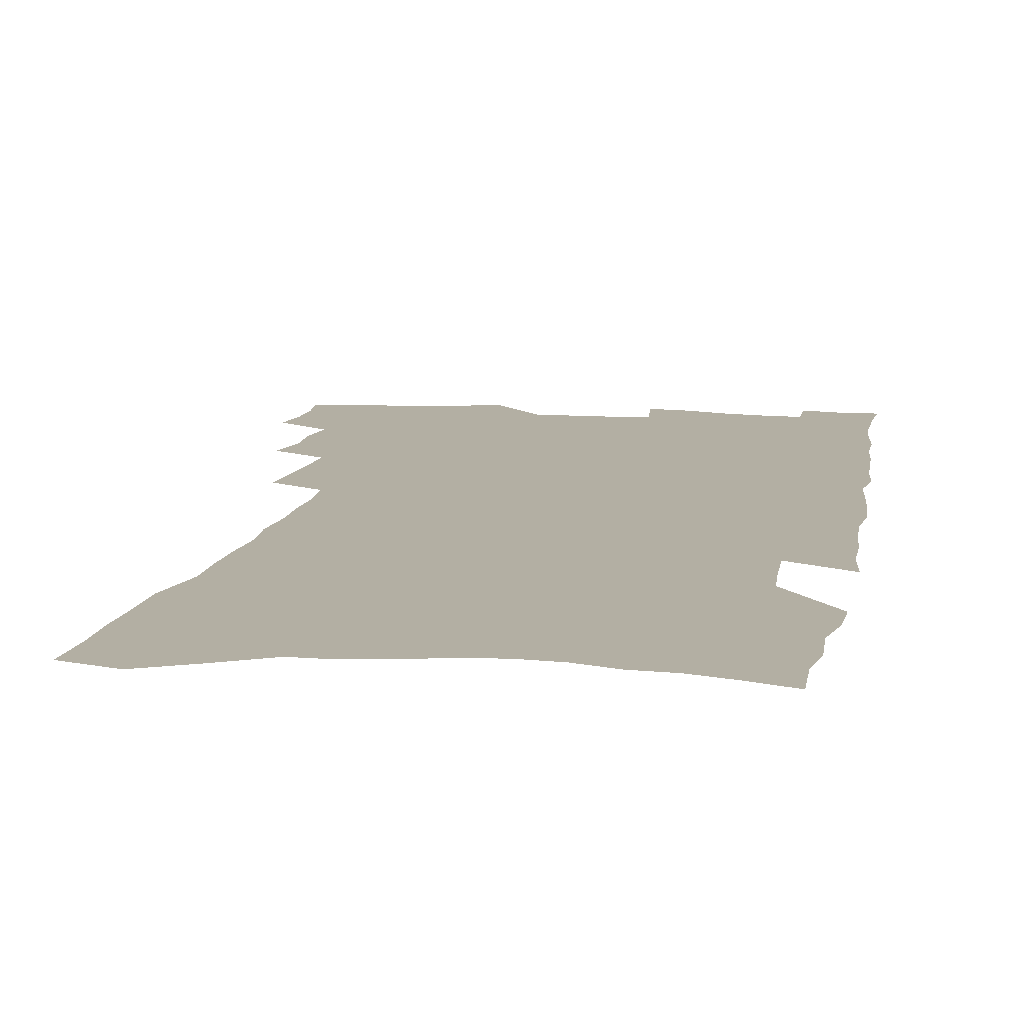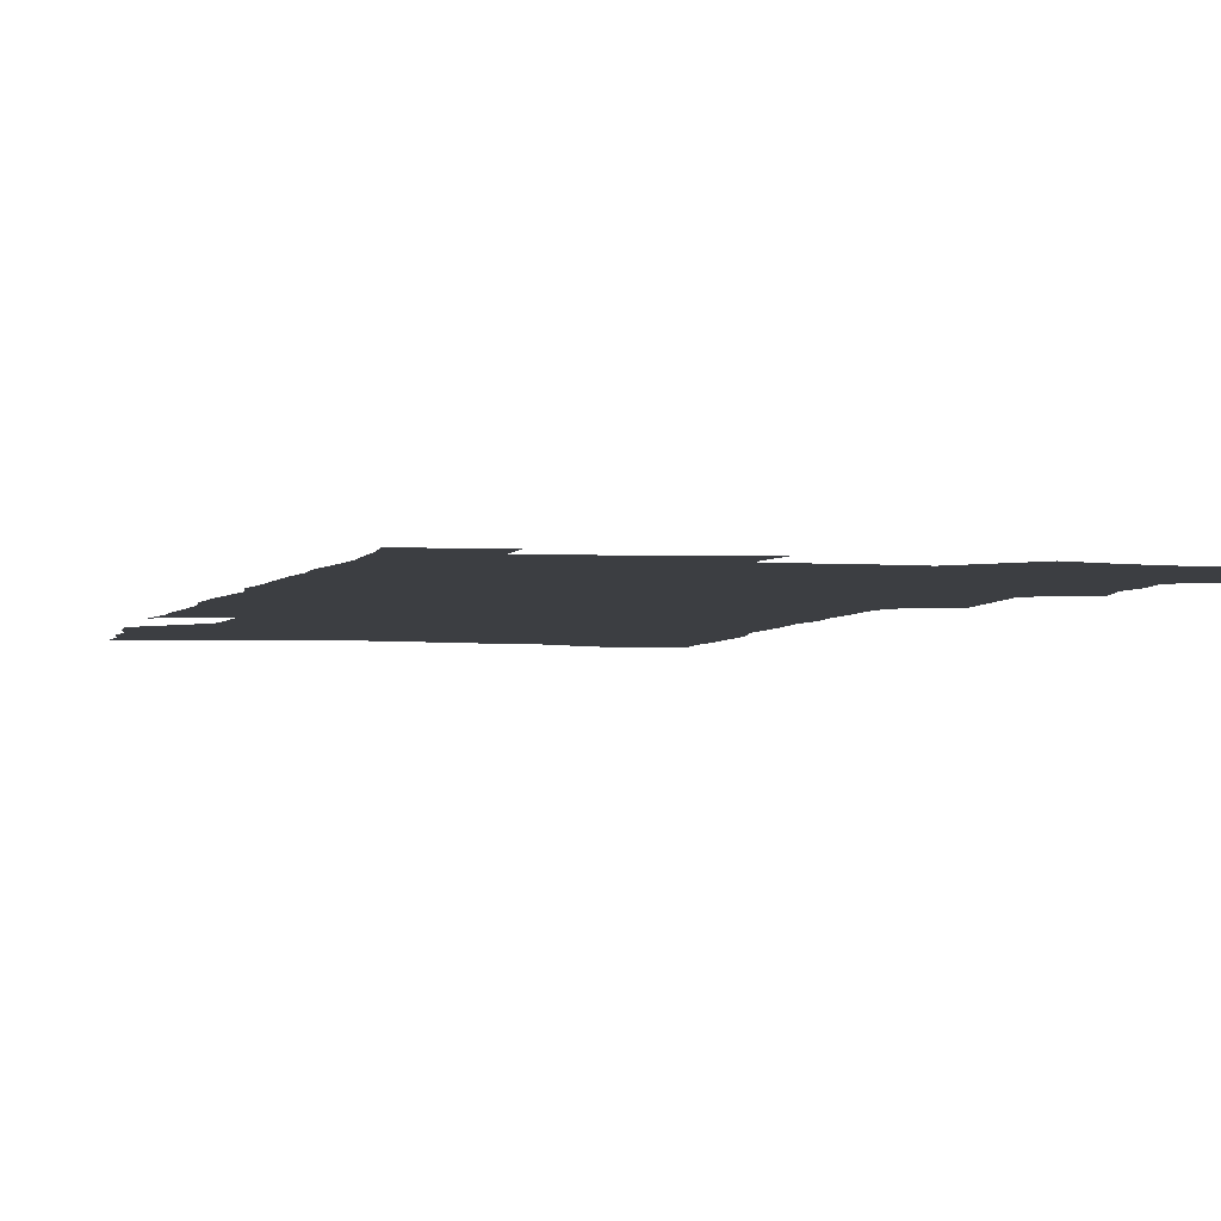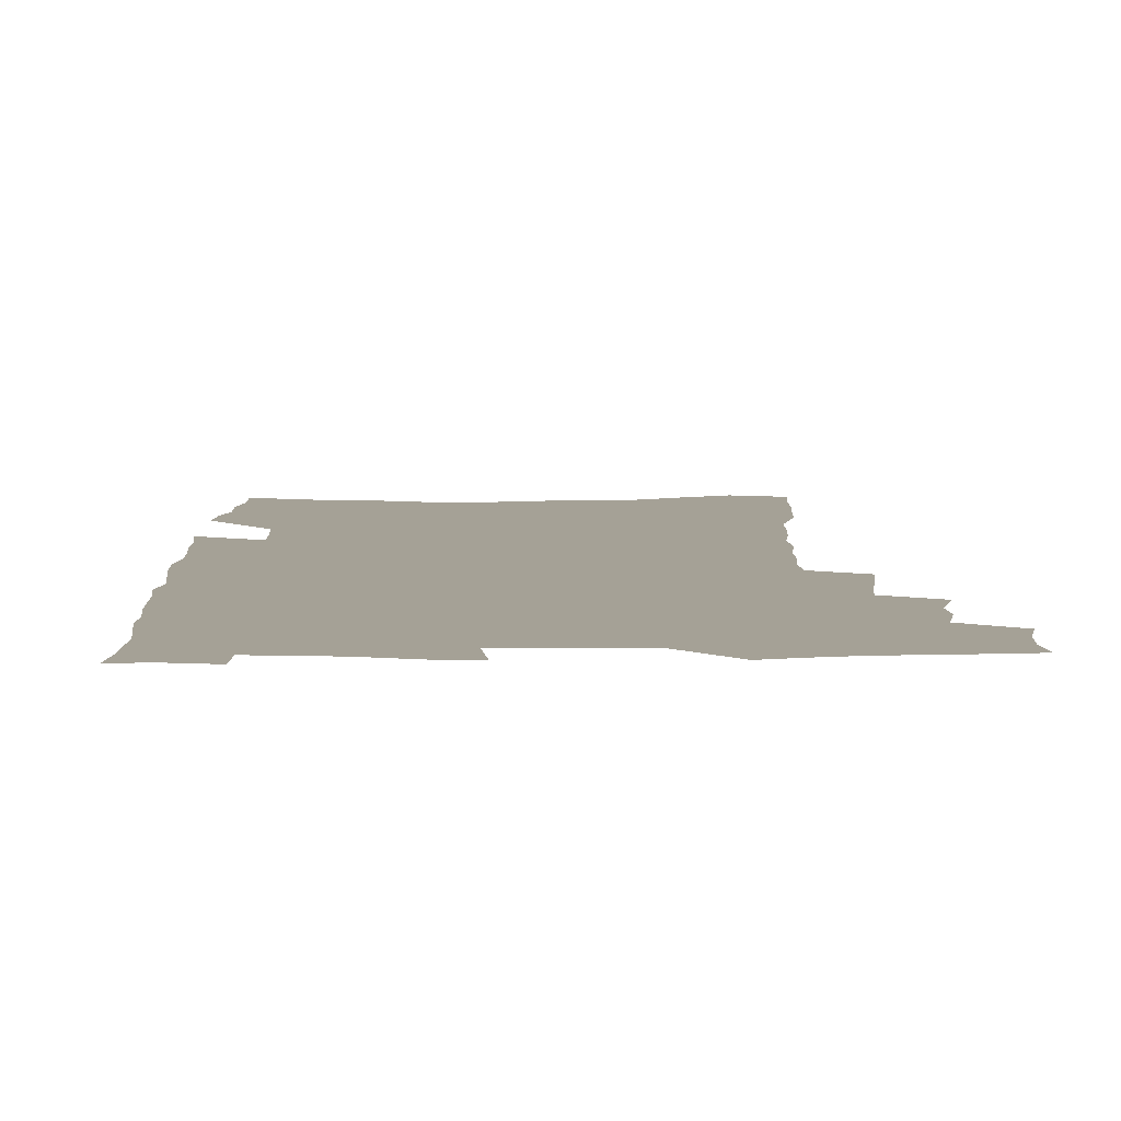
<metadata>
{"format":"obj","ext":"obj","renderer":"f3d","projection":"perspective","resolution":1024,"background":"white","views":[{"elev":11.1,"azim":9.7,"up":"+Z"},{"elev":-3.1,"azim":165.1,"up":"+Z"},{"elev":6.1,"azim":179.6,"up":"+Z"}]}
</metadata>
<code>
v 484.8 516.1 0
v 487.7 530.7 0
v 488.4 544.4 0
v 487 558.3 0
v 497 457.5 0
v 501.4 474.4 0
v 500.6 488.4 0
v 503.4 503.5 0
v 503.4 517.4 0
v 504.7 531.4 0
v 503.2 545.3 0
v 500.8 560.1 0
v 510.9 398.3 0
v 512.5 414.7 0
v 514.4 430.9 0
v 515.9 446.7 0
v 517.2 461.8 0
v 518.2 476.5 0
v 518.8 490.8 0
v 518 504.3 0
v 520.6 518.8 0
v 519.3 532.3 0
v 517.5 546.2 0
v 514.8 561.5 0
v 516.3 154.8 0
v 517.8 175.1 0
v 518 193.5 0
v 519.2 212.9 0
v 519.8 231.4 0
v 525.2 254.7 0
v 525.4 271.7 0
v 526.3 289.2 0
v 528.2 307.8 0
v 527.1 323.1 0
v 529 341 0
v 528.9 356.7 0
v 530.1 373.5 0
v 529.3 388.3 0
v 530.6 404.7 0
v 532.2 420.7 0
v 532.4 435.2 0
v 533.9 450.4 0
v 533.6 464.2 0
v 535.1 478.7 0
v 535.7 492.4 0
v 534.4 505.8 0
v 534.6 519.4 0
v 533.5 533.2 0
v 531.5 547.5 0
v 528.9 562.8 0
v 536.1 148.5 0
v 539.8 172 0
v 538.3 187.8 0
v 539 206.8 0
v 543.2 229.8 0
v 543.6 247.4 0
v 544.8 265.5 0
v 543.7 280.7 0
v 544.3 297.6 0
v 545.8 315.6 0
v 546.5 332.3 0
v 547 348.3 0
v 546.1 362.8 0
v 548 379.7 0
v 546.6 393.4 0
v 546.9 408.5 0
v 547.9 423.7 0
v 547.8 437.7 0
v 548.3 451.9 0
v 549.5 466.4 0
v 549.1 479.7 0
v 550.1 493.5 0
v 551 506.7 0
v 549.8 519.8 0
v 547.7 534.2 0
v 545.1 549.9 0
v 542.4 565.8 0
v 553.7 157.4 0
v 554.9 177.2 0
v 556.7 198.3 0
v 559.5 220.2 0
v 560 237.9 0
v 561.8 257.1 0
v 561.7 273.2 0
v 561.4 288.8 0
v 560.4 303.6 0
v 561 320.4 0
v 561.7 336.9 0
v 561.1 351.4 0
v 562.4 368.3 0
v 562.4 382.9 0
v 561.5 396.5 0
v 561.8 411.2 0
v 562.5 425.8 0
v 563.2 440.4 0
v 563.8 454.3 0
v 563.8 467.7 0
v 564.1 481.2 0
v 564.3 494.4 0
v 564.2 507.3 0
v 563.3 520.4 0
v 562 534.4 0
v 560.4 549 0
v 555.7 569.8 0
v 571.9 167.6 0
v 572.1 185.7 0
v 574.6 208.8 0
v 575.5 227.7 0
v 575.4 244 0
v 575.8 260.8 0
v 575.5 276.4 0
v 575.6 292.5 0
v 574.5 306.8 0
v 576.2 325.7 0
v 575.9 340.3 0
v 575.1 354.2 0
v 576.6 371.5 0
v 575.5 384.5 0
v 577.2 400.8 0
v 577.1 414.5 0
v 576.9 427.8 0
v 577.1 441.8 0
v 577.6 455.5 0
v 576.6 468.1 0
v 577.4 481.8 0
v 577.8 495 0
v 577.4 507.9 0
v 576.5 521.2 0
v 576.4 534.1 0
v 574.8 548.9 0
v 585.6 167.1 0
v 587.4 192 0
v 588.7 212.6 0
v 588.8 229.7 0
v 589 246.6 0
v 589.1 262.8 0
v 589.5 280.1 0
v 589 294.8 0
v 588.7 310.4 0
v 589.3 326.9 0
v 589.2 342.3 0
v 589.6 358.1 0
v 589.8 373.3 0
v 590 387.8 0
v 590.1 401.8 0
v 589.7 414.7 0
v 590.5 429.6 0
v 590 442.4 0
v 590.6 456.4 0
v 590.4 469.3 0
v 590.5 482.3 0
v 590.9 495.3 0
v 590.8 508.2 0
v 590.2 521.3 0
v 589.6 534.9 0
v 588.4 549.9 0
v 600 169.8 0
v 601 191.7 0
v 602.7 217.3 0
v 602.8 234 0
v 602.8 250.1 0
v 602.6 265.3 0
v 602.6 281 0
v 602.8 297.9 0
v 602.9 314.4 0
v 602.7 328.8 0
v 603 345.2 0
v 603.1 360.3 0
v 603.1 374.8 0
v 603.1 388.8 0
v 603.2 402.8 0
v 603.3 416.7 0
v 603.5 430.6 0
v 603.9 444.5 0
v 603.7 457.1 0
v 603.9 470.3 0
v 603.9 482.9 0
v 603.6 495.6 0
v 603.9 508.5 0
v 603.6 521.6 0
v 602.9 535.5 0
v 602.3 549.7 0
v 614.6 173.8 0
v 615 194.4 0
v 615.7 217.1 0
v 615.8 234.1 0
v 615.7 250.8 0
v 615.6 264.6 0
v 616 283.6 0
v 615.8 298.2 0
v 615.8 314.1 0
v 615.8 330.1 0
v 616 346.9 0
v 615.9 360.9 0
v 615.9 375 0
v 615.8 388.6 0
v 616 402.9 0
v 616.1 416.1 0
v 616.3 430.6 0
v 616.4 444.2 0
v 616.5 457.2 0
v 616.5 470.3 0
v 616.6 483.1 0
v 617 495.9 0
v 616.9 508.7 0
v 616.9 521.5 0
v 616.7 534.9 0
v 615.9 550.3 0
v 613.7 570.4 0
v 628.7 175.2 0
v 628.7 196.5 0
v 628.8 216.4 0
v 628.8 234.2 0
v 628.9 250.1 0
v 629 267.6 0
v 628.9 283.8 0
v 628.9 298.8 0
v 628.9 313.8 0
v 628.8 328.5 0
v 628.8 345.9 0
v 628.7 361 0
v 628.7 375.1 0
v 628.7 389.9 0
v 628.8 403 0
v 628.9 416.8 0
v 629.1 430.2 0
v 629 444.2 0
v 629.2 456.9 0
v 629.1 470.6 0
v 629.3 482.9 0
v 629.5 495.8 0
v 629.9 508.6 0
v 630.1 521.5 0
v 630 535.2 0
v 629.9 549.3 0
v 628 568.5 0
v 642.7 173.8 0
v 642.3 195.8 0
v 642.2 215.2 0
v 642.3 231.8 0
v 642.1 249.5 0
v 642.4 265.3 0
v 642 282.8 0
v 641.8 298.8 0
v 642 312.9 0
v 641.7 331.1 0
v 641.7 345.6 0
v 641.6 360.1 0
v 641.7 374.3 0
v 641.6 388.7 0
v 641.6 402.6 0
v 641.5 416.7 0
v 642.1 429.3 0
v 641.7 443.6 0
v 642.1 456.6 0
v 641.7 470.2 0
v 641.9 483 0
v 642.6 495.6 0
v 642.8 508.4 0
v 643.3 521.2 0
v 643.8 534 0
v 643.7 548.2 0
v 643.5 563.9 0
v 657.4 168.9 0
v 656.4 192.4 0
v 655.8 212.6 0
v 656 229.4 0
v 656.9 244.4 0
v 655.8 263.8 0
v 655.7 280.1 0
v 655.5 296.3 0
v 655.2 312.5 0
v 655.3 327.9 0
v 655.2 343.1 0
v 655.3 357.8 0
v 654.9 372.9 0
v 654.8 387.4 0
v 654.8 401.4 0
v 654.8 415.4 0
v 654.9 428.9 0
v 656.4 441.4 0
v 655.3 456 0
v 655.8 468.8 0
v 655.3 482.2 0
v 655.3 495.3 0
v 655.2 508 0
v 656.8 520.8 0
v 656.7 533.9 0
v 657.1 547.3 0
v 657.4 561.7 0
v 671.6 167.7 0
v 671.9 185.8 0
v 670.6 207.5 0
v 670.9 224.5 0
v 670.5 242.6 0
v 670.5 259.1 0
v 670.2 276.1 0
v 669.6 293 0
v 670.1 308.2 0
v 669.3 324.7 0
v 670.8 338.3 0
v 669.4 355.1 0
v 669.4 369.7 0
v 669.3 384.4 0
v 669.9 398.2 0
v 669 413.1 0
v 668.5 427.5 0
v 669.2 440.8 0
v 668.5 455 0
v 668.8 468.1 0
v 668.4 481.7 0
v 668.6 494.7 0
v 671 507.6 0
v 670.4 520.6 0
v 670 533.9 0
v 670.3 546.9 0
v 670.8 560.9 0
v 671.2 576 0
v 686.8 163.1 0
v 685.9 183.8 0
v 686 201.7 0
v 687.1 217.8 0
v 686.1 236.6 0
v 685.2 254.4 0
v 686.3 269.8 0
v 685.3 287.4 0
v 685.1 303.8 0
v 684.7 320.1 0
v 684.6 335.7 0
v 684.4 351.1 0
v 684.5 365.9 0
v 684.4 380.7 0
v 685.4 394.7 0
v 684.4 409.9 0
v 683.9 424.5 0
v 684.3 438.3 0
v 683.4 452.7 0
v 682.9 466.6 0
v 684.1 479.6 0
v 683.3 493.4 0
v 684.6 506.6 0
v 683.6 520.6 0
v 683.5 533.6 0
v 683.3 546.4 0
v 684.2 559.7 0
v 685.1 573.4 0
v 702.7 157 0
v 702.2 176.5 0
v 704.6 191.9 0
v 703.9 210.4 0
v 706.9 224.9 0
v 707.7 241.4 0
v 708.1 291.8 0
v 705.9 310.1 0
v 706 326 0
v 704.6 342.8 0
v 704.3 358.4 0
v 705.9 372.7 0
v 705.1 388.2 0
v 703.5 404 0
v 701.9 419.7 0
v 704 433.2 0
v 702.4 448.3 0
v 702 462.6 0
v 701.5 476.8 0
v 700 491.2 0
v 700.4 504.7 0
v 698.6 519.3 0
v 697.3 533.3 0
v 697.7 546.5 0
v 697.9 559.5 0
v 699.1 573.6 0
f 8 9 1
f 1 9 2
f 9 10 2
f 2 10 3
f 10 11 3
f 3 11 4
f 11 12 4
f 16 17 5
f 5 17 6
f 17 18 6
f 6 18 7
f 18 19 7
f 7 19 8
f 19 20 8
f 8 20 9
f 20 21 9
f 9 21 10
f 21 22 10
f 10 22 11
f 22 23 11
f 11 23 12
f 23 24 12
f 38 39 13
f 13 39 14
f 39 40 14
f 14 40 15
f 40 41 15
f 15 41 16
f 41 42 16
f 16 42 17
f 42 43 17
f 17 43 18
f 43 44 18
f 18 44 19
f 44 45 19
f 19 45 20
f 45 46 20
f 20 46 21
f 46 47 21
f 21 47 22
f 47 48 22
f 22 48 23
f 48 49 23
f 23 49 24
f 49 50 24
f 51 52 25
f 25 52 26
f 52 53 26
f 26 53 27
f 53 54 27
f 27 54 28
f 54 55 28
f 28 55 29
f 55 56 29
f 29 56 30
f 56 57 30
f 30 57 31
f 57 58 31
f 31 58 32
f 58 59 32
f 32 59 33
f 59 60 33
f 33 60 34
f 60 61 34
f 34 61 35
f 61 62 35
f 35 62 36
f 62 63 36
f 36 63 37
f 63 64 37
f 37 64 38
f 64 65 38
f 38 65 39
f 65 66 39
f 39 66 40
f 66 67 40
f 40 67 41
f 67 68 41
f 41 68 42
f 68 69 42
f 42 69 43
f 69 70 43
f 43 70 44
f 70 71 44
f 44 71 45
f 71 72 45
f 45 72 46
f 72 73 46
f 46 73 47
f 73 74 47
f 47 74 48
f 74 75 48
f 48 75 49
f 75 76 49
f 49 76 50
f 76 77 50
f 51 78 52
f 78 79 52
f 52 79 53
f 79 80 53
f 53 80 54
f 80 81 54
f 54 81 55
f 81 82 55
f 55 82 56
f 82 83 56
f 56 83 57
f 83 84 57
f 57 84 58
f 84 85 58
f 58 85 59
f 85 86 59
f 59 86 60
f 86 87 60
f 60 87 61
f 87 88 61
f 61 88 62
f 88 89 62
f 62 89 63
f 89 90 63
f 63 90 64
f 90 91 64
f 64 91 65
f 91 92 65
f 65 92 66
f 92 93 66
f 66 93 67
f 93 94 67
f 67 94 68
f 94 95 68
f 68 95 69
f 95 96 69
f 69 96 70
f 96 97 70
f 70 97 71
f 97 98 71
f 71 98 72
f 98 99 72
f 72 99 73
f 99 100 73
f 73 100 74
f 100 101 74
f 74 101 75
f 101 102 75
f 75 102 76
f 102 103 76
f 76 103 77
f 103 104 77
f 78 105 79
f 105 106 79
f 79 106 80
f 106 107 80
f 80 107 81
f 107 108 81
f 81 108 82
f 108 109 82
f 82 109 83
f 109 110 83
f 83 110 84
f 110 111 84
f 84 111 85
f 111 112 85
f 85 112 86
f 112 113 86
f 86 113 87
f 113 114 87
f 87 114 88
f 114 115 88
f 88 115 89
f 115 116 89
f 89 116 90
f 116 117 90
f 90 117 91
f 117 118 91
f 91 118 92
f 118 119 92
f 92 119 93
f 119 120 93
f 93 120 94
f 120 121 94
f 94 121 95
f 121 122 95
f 95 122 96
f 122 123 96
f 96 123 97
f 123 124 97
f 97 124 98
f 124 125 98
f 98 125 99
f 125 126 99
f 99 126 100
f 126 127 100
f 100 127 101
f 127 128 101
f 101 128 102
f 128 129 102
f 102 129 103
f 129 130 103
f 103 130 104
f 105 131 106
f 131 132 106
f 106 132 107
f 132 133 107
f 107 133 108
f 133 134 108
f 108 134 109
f 134 135 109
f 109 135 110
f 135 136 110
f 110 136 111
f 136 137 111
f 111 137 112
f 137 138 112
f 112 138 113
f 138 139 113
f 113 139 114
f 139 140 114
f 114 140 115
f 140 141 115
f 115 141 116
f 141 142 116
f 116 142 117
f 142 143 117
f 117 143 118
f 143 144 118
f 118 144 119
f 144 145 119
f 119 145 120
f 145 146 120
f 120 146 121
f 146 147 121
f 121 147 122
f 147 148 122
f 122 148 123
f 148 149 123
f 123 149 124
f 149 150 124
f 124 150 125
f 150 151 125
f 125 151 126
f 151 152 126
f 126 152 127
f 152 153 127
f 127 153 128
f 153 154 128
f 128 154 129
f 154 155 129
f 129 155 130
f 155 156 130
f 131 157 132
f 157 158 132
f 132 158 133
f 158 159 133
f 133 159 134
f 159 160 134
f 134 160 135
f 160 161 135
f 135 161 136
f 161 162 136
f 136 162 137
f 162 163 137
f 137 163 138
f 163 164 138
f 138 164 139
f 164 165 139
f 139 165 140
f 165 166 140
f 140 166 141
f 166 167 141
f 141 167 142
f 167 168 142
f 142 168 143
f 168 169 143
f 143 169 144
f 169 170 144
f 144 170 145
f 170 171 145
f 145 171 146
f 171 172 146
f 146 172 147
f 172 173 147
f 147 173 148
f 173 174 148
f 148 174 149
f 174 175 149
f 149 175 150
f 175 176 150
f 150 176 151
f 176 177 151
f 151 177 152
f 177 178 152
f 152 178 153
f 178 179 153
f 153 179 154
f 179 180 154
f 154 180 155
f 180 181 155
f 155 181 156
f 181 182 156
f 157 183 158
f 183 184 158
f 158 184 159
f 184 185 159
f 159 185 160
f 185 186 160
f 160 186 161
f 186 187 161
f 161 187 162
f 187 188 162
f 162 188 163
f 188 189 163
f 163 189 164
f 189 190 164
f 164 190 165
f 190 191 165
f 165 191 166
f 191 192 166
f 166 192 167
f 192 193 167
f 167 193 168
f 193 194 168
f 168 194 169
f 194 195 169
f 169 195 170
f 195 196 170
f 170 196 171
f 196 197 171
f 171 197 172
f 197 198 172
f 172 198 173
f 198 199 173
f 173 199 174
f 199 200 174
f 174 200 175
f 200 201 175
f 175 201 176
f 201 202 176
f 176 202 177
f 202 203 177
f 177 203 178
f 203 204 178
f 178 204 179
f 204 205 179
f 179 205 180
f 205 206 180
f 180 206 181
f 206 207 181
f 181 207 182
f 207 208 182
f 183 210 184
f 210 211 184
f 184 211 185
f 211 212 185
f 185 212 186
f 212 213 186
f 186 213 187
f 213 214 187
f 187 214 188
f 214 215 188
f 188 215 189
f 215 216 189
f 189 216 190
f 216 217 190
f 190 217 191
f 217 218 191
f 191 218 192
f 218 219 192
f 192 219 193
f 219 220 193
f 193 220 194
f 220 221 194
f 194 221 195
f 221 222 195
f 195 222 196
f 222 223 196
f 196 223 197
f 223 224 197
f 197 224 198
f 224 225 198
f 198 225 199
f 225 226 199
f 199 226 200
f 226 227 200
f 200 227 201
f 227 228 201
f 201 228 202
f 228 229 202
f 202 229 203
f 229 230 203
f 203 230 204
f 230 231 204
f 204 231 205
f 231 232 205
f 205 232 206
f 232 233 206
f 206 233 207
f 233 234 207
f 207 234 208
f 234 235 208
f 208 235 209
f 235 236 209
f 210 237 211
f 237 238 211
f 211 238 212
f 238 239 212
f 212 239 213
f 239 240 213
f 213 240 214
f 240 241 214
f 214 241 215
f 241 242 215
f 215 242 216
f 242 243 216
f 216 243 217
f 243 244 217
f 217 244 218
f 244 245 218
f 218 245 219
f 245 246 219
f 219 246 220
f 246 247 220
f 220 247 221
f 247 248 221
f 221 248 222
f 248 249 222
f 222 249 223
f 249 250 223
f 223 250 224
f 250 251 224
f 224 251 225
f 251 252 225
f 225 252 226
f 252 253 226
f 226 253 227
f 253 254 227
f 227 254 228
f 254 255 228
f 228 255 229
f 255 256 229
f 229 256 230
f 256 257 230
f 230 257 231
f 257 258 231
f 231 258 232
f 258 259 232
f 232 259 233
f 259 260 233
f 233 260 234
f 260 261 234
f 234 261 235
f 261 262 235
f 235 262 236
f 262 263 236
f 237 264 238
f 264 265 238
f 238 265 239
f 265 266 239
f 239 266 240
f 266 267 240
f 240 267 241
f 267 268 241
f 241 268 242
f 268 269 242
f 242 269 243
f 269 270 243
f 243 270 244
f 270 271 244
f 244 271 245
f 271 272 245
f 245 272 246
f 272 273 246
f 246 273 247
f 273 274 247
f 247 274 248
f 274 275 248
f 248 275 249
f 275 276 249
f 249 276 250
f 276 277 250
f 250 277 251
f 277 278 251
f 251 278 252
f 278 279 252
f 252 279 253
f 279 280 253
f 253 280 254
f 280 281 254
f 254 281 255
f 281 282 255
f 255 282 256
f 282 283 256
f 256 283 257
f 283 284 257
f 257 284 258
f 284 285 258
f 258 285 259
f 285 286 259
f 259 286 260
f 286 287 260
f 260 287 261
f 287 288 261
f 261 288 262
f 288 289 262
f 262 289 263
f 289 290 263
f 264 291 265
f 291 292 265
f 265 292 266
f 292 293 266
f 266 293 267
f 293 294 267
f 267 294 268
f 294 295 268
f 268 295 269
f 295 296 269
f 269 296 270
f 296 297 270
f 270 297 271
f 297 298 271
f 271 298 272
f 298 299 272
f 272 299 273
f 299 300 273
f 273 300 274
f 300 301 274
f 274 301 275
f 301 302 275
f 275 302 276
f 302 303 276
f 276 303 277
f 303 304 277
f 277 304 278
f 304 305 278
f 278 305 279
f 305 306 279
f 279 306 280
f 306 307 280
f 280 307 281
f 307 308 281
f 281 308 282
f 308 309 282
f 282 309 283
f 309 310 283
f 283 310 284
f 310 311 284
f 284 311 285
f 311 312 285
f 285 312 286
f 312 313 286
f 286 313 287
f 313 314 287
f 287 314 288
f 314 315 288
f 288 315 289
f 315 316 289
f 289 316 290
f 316 317 290
f 291 319 292
f 319 320 292
f 292 320 293
f 320 321 293
f 293 321 294
f 321 322 294
f 294 322 295
f 322 323 295
f 295 323 296
f 323 324 296
f 296 324 297
f 324 325 297
f 297 325 298
f 325 326 298
f 298 326 299
f 326 327 299
f 299 327 300
f 327 328 300
f 300 328 301
f 328 329 301
f 301 329 302
f 329 330 302
f 302 330 303
f 330 331 303
f 303 331 304
f 331 332 304
f 304 332 305
f 332 333 305
f 305 333 306
f 333 334 306
f 306 334 307
f 334 335 307
f 307 335 308
f 335 336 308
f 308 336 309
f 336 337 309
f 309 337 310
f 337 338 310
f 310 338 311
f 338 339 311
f 311 339 312
f 339 340 312
f 312 340 313
f 340 341 313
f 313 341 314
f 341 342 314
f 314 342 315
f 342 343 315
f 315 343 316
f 343 344 316
f 316 344 317
f 344 345 317
f 317 345 318
f 345 346 318
f 319 347 320
f 347 348 320
f 320 348 321
f 348 349 321
f 321 349 322
f 349 350 322
f 322 350 323
f 350 351 323
f 323 351 324
f 351 352 324
f 324 352 325
f 327 353 328
f 353 354 328
f 328 354 329
f 354 355 329
f 329 355 330
f 355 356 330
f 330 356 331
f 356 357 331
f 331 357 332
f 357 358 332
f 332 358 333
f 358 359 333
f 333 359 334
f 359 360 334
f 334 360 335
f 360 361 335
f 335 361 336
f 361 362 336
f 336 362 337
f 362 363 337
f 337 363 338
f 363 364 338
f 338 364 339
f 364 365 339
f 339 365 340
f 365 366 340
f 340 366 341
f 366 367 341
f 341 367 342
f 367 368 342
f 342 368 343
f 368 369 343
f 343 369 344
f 369 370 344
f 344 370 345
f 370 371 345
f 345 371 346
f 371 372 346

</code>
